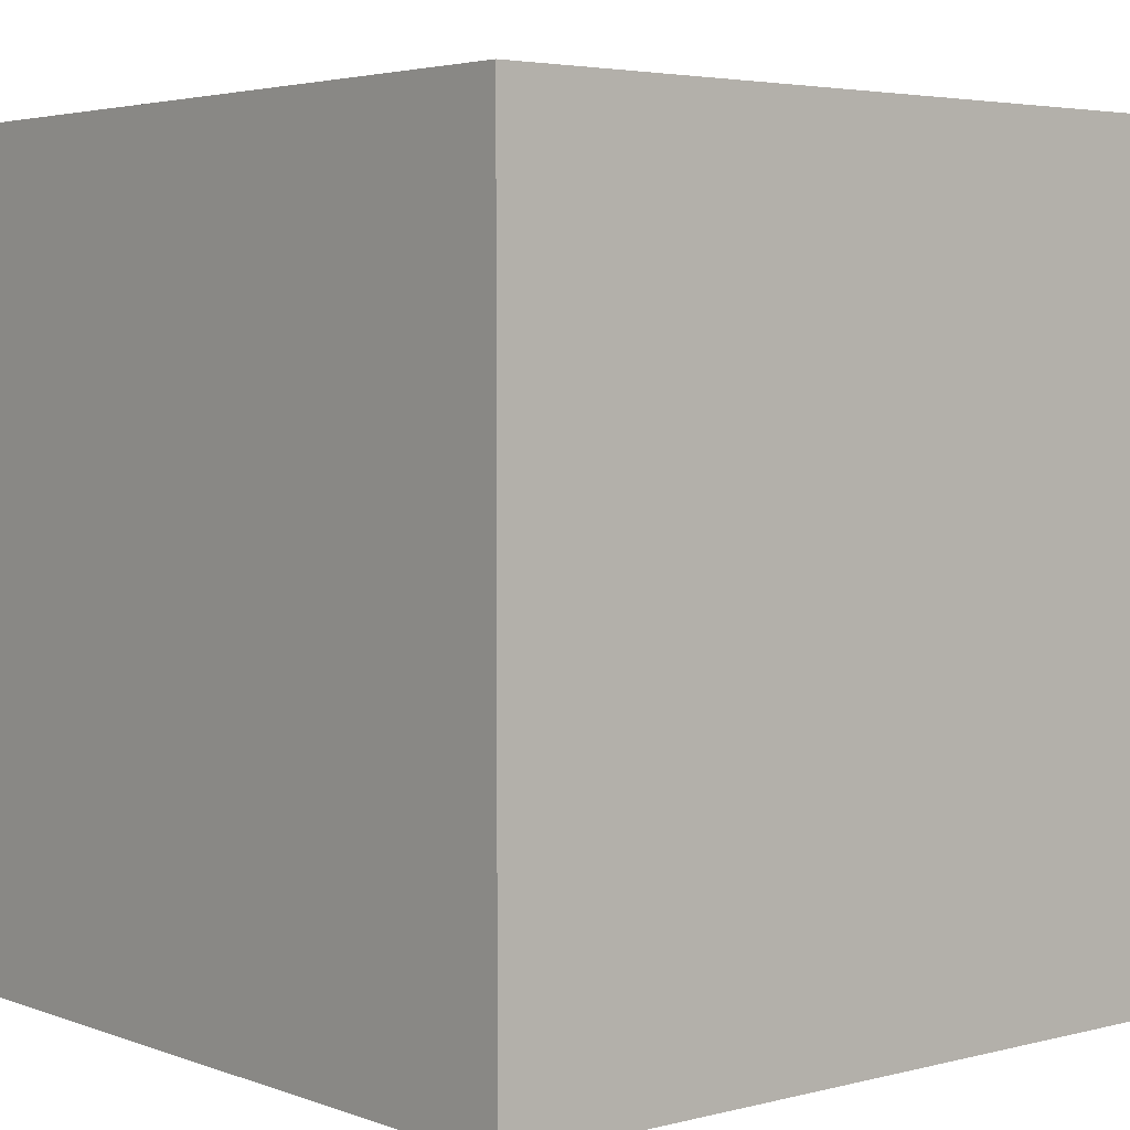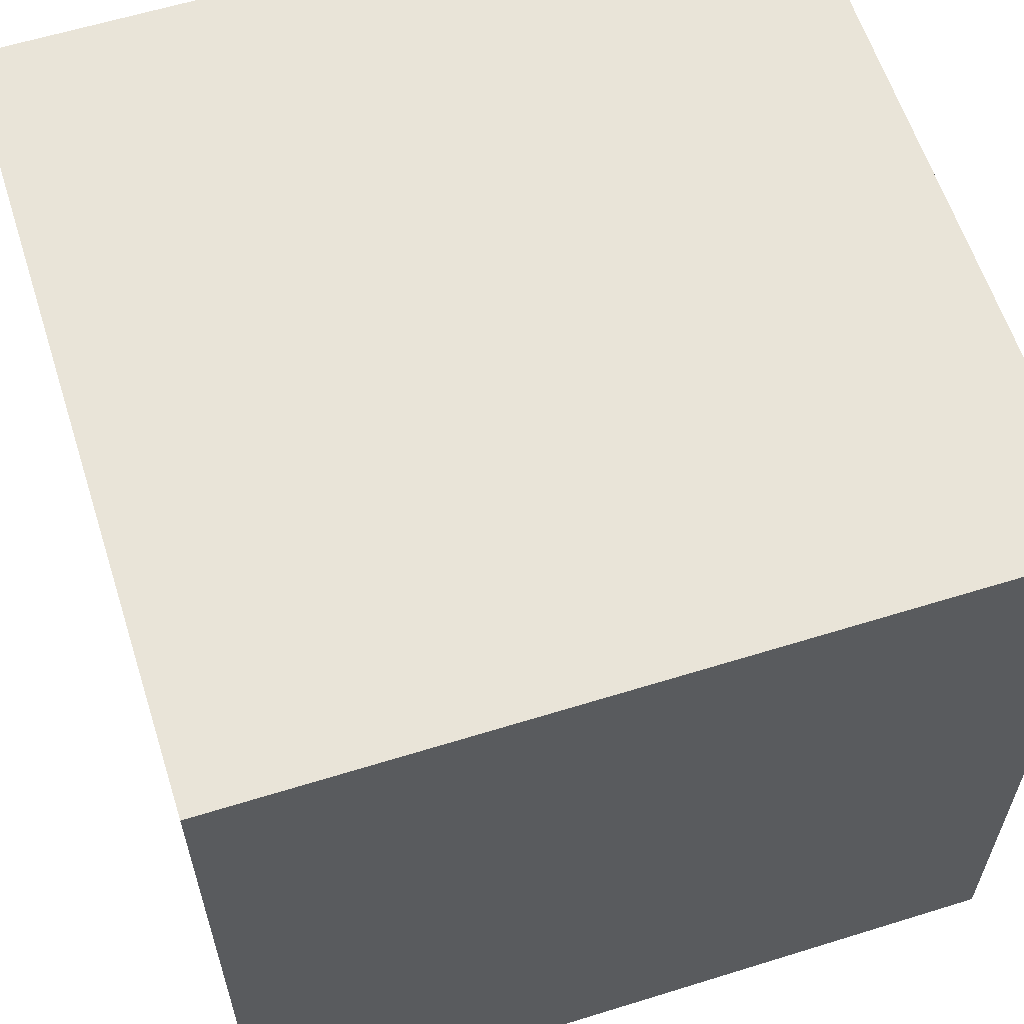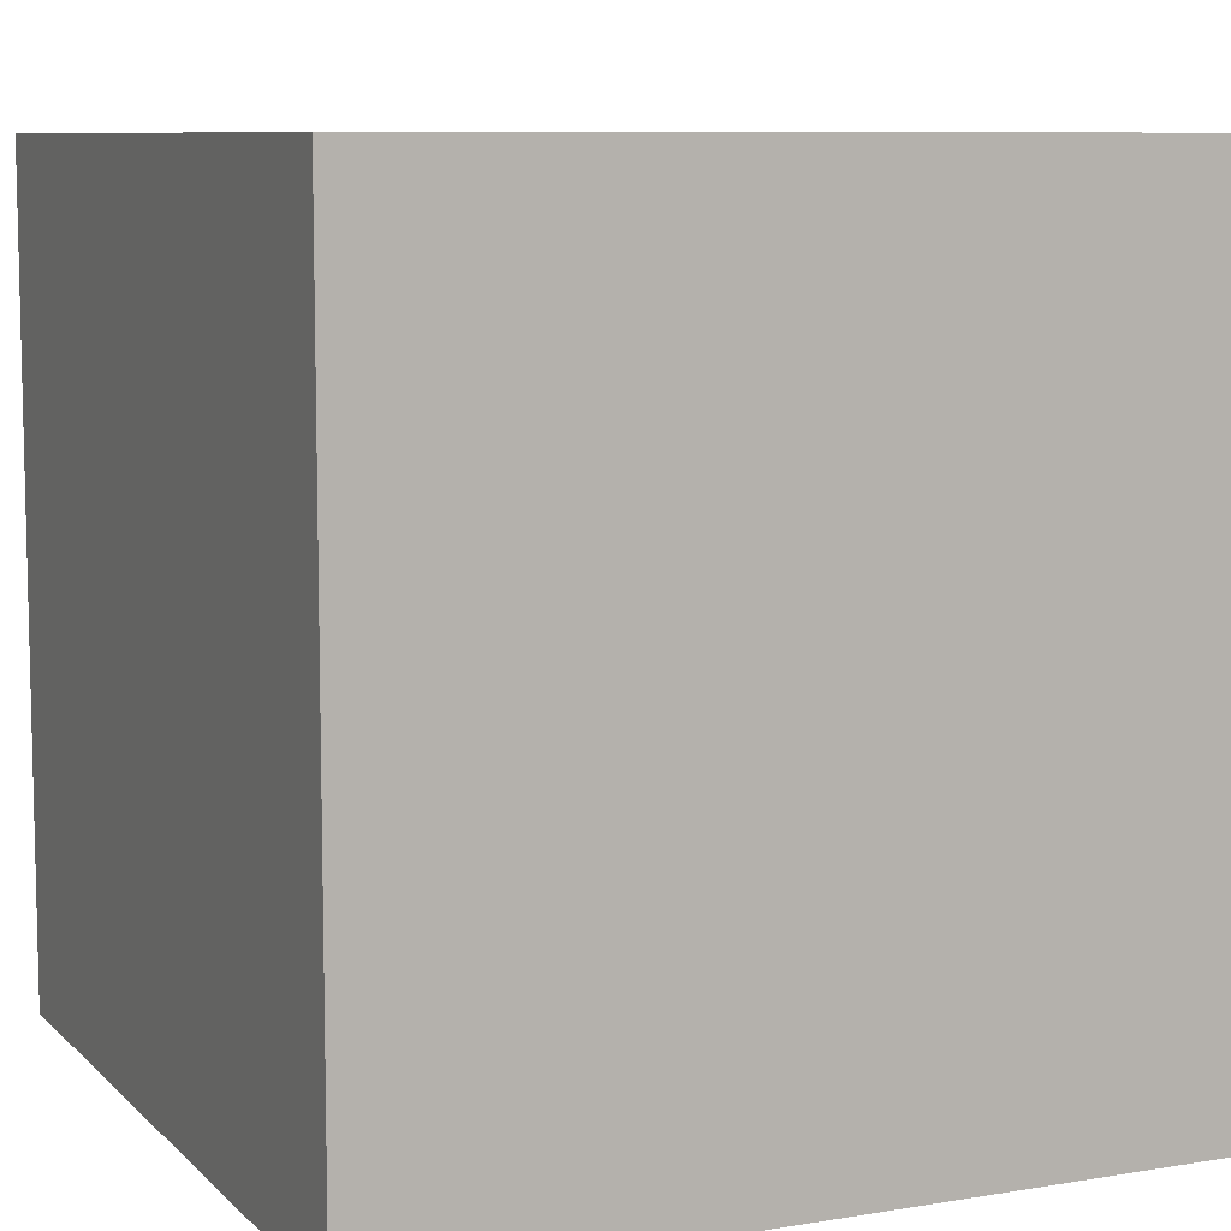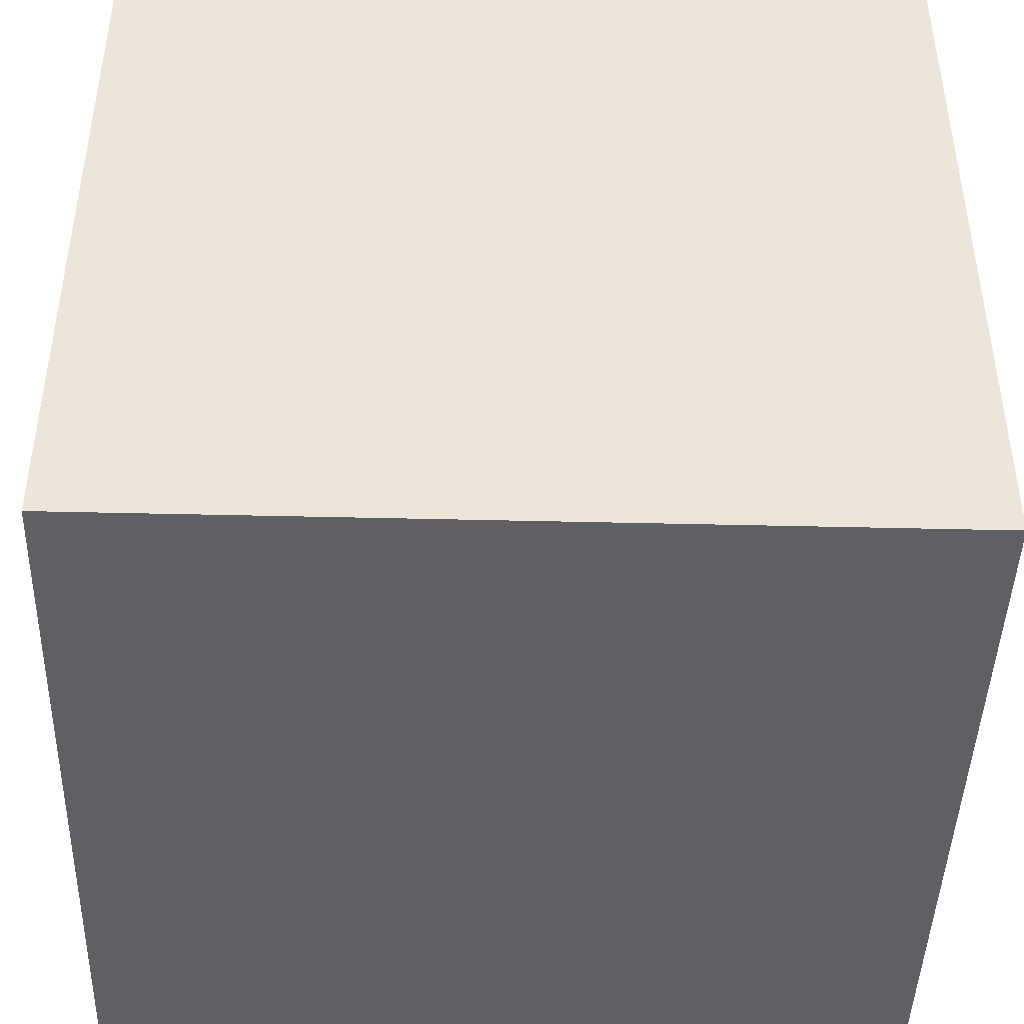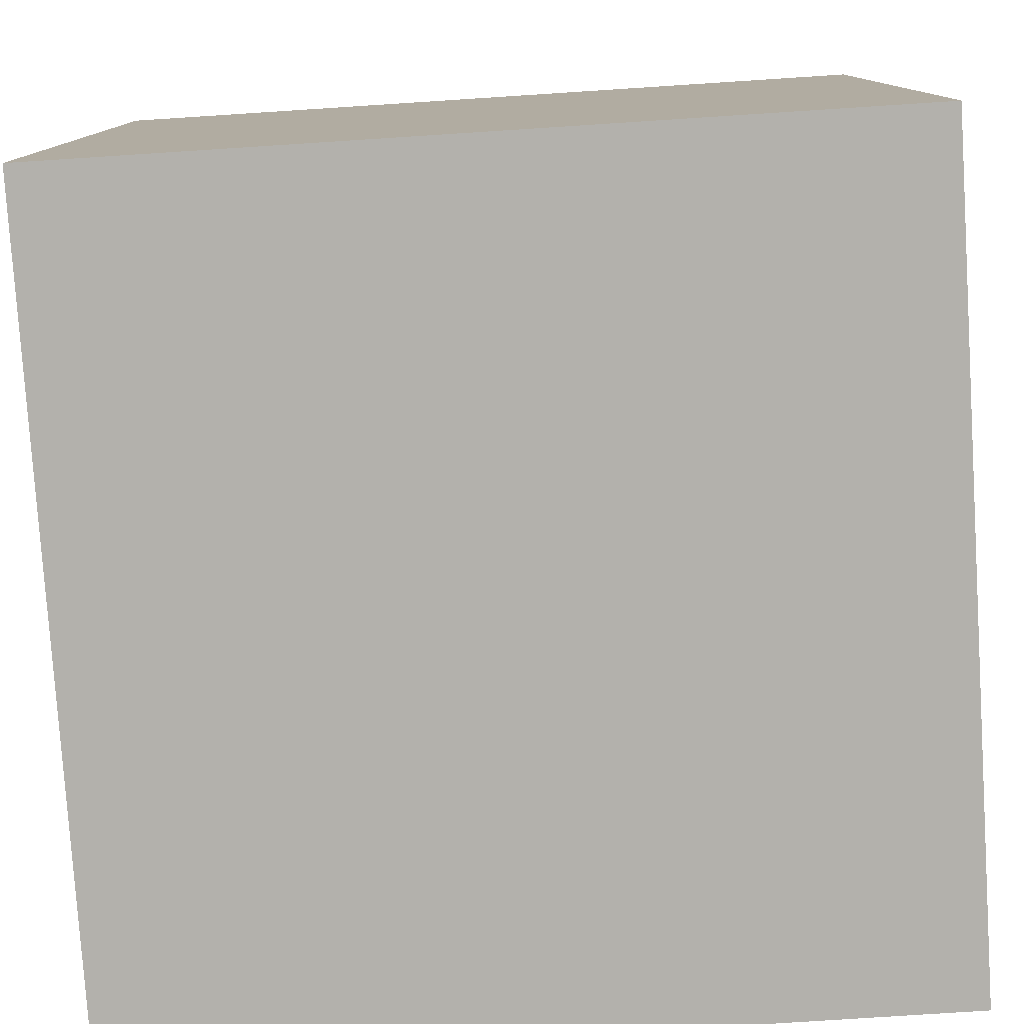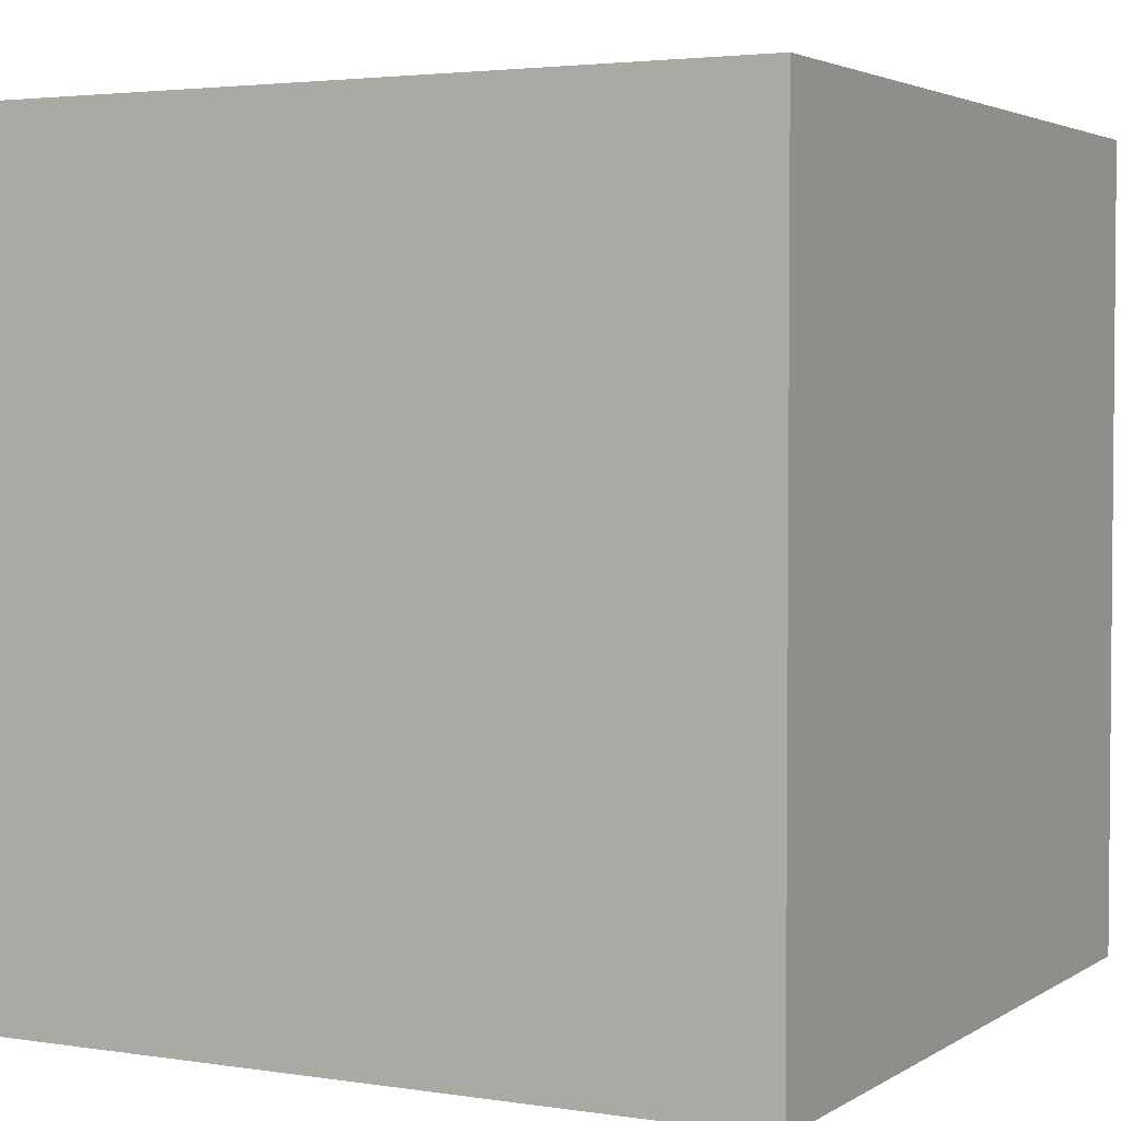
<metadata>
{"format":"obj","ext":"obj","renderer":"f3d","projection":"perspective","resolution":1024,"background":"white","views":[{"elev":3.9,"azim":-40.0,"up":"+Z"},{"elev":60.7,"azim":72.4,"up":"+Z"},{"elev":8.5,"azim":-24.4,"up":"+Z"},{"elev":-44.3,"azim":178.4,"up":"+Y"},{"elev":-79.1,"azim":3.7,"up":"+Y"},{"elev":3.1,"azim":27.8,"up":"+Z"}]}
</metadata>
<code>
o Cube
v 0.9158 0 -1
v 0.9158 0 0
v -0.08419 0 -0
v -0.08419 0 -1
v 0.9158 1 -1
v 0.9158 1 0
v -0.08419 1 -0
v -0.08419 1 -1
f 1 2 3 4
f 5 8 7 6
f 1 5 6 2
f 2 6 7 3
f 3 7 8 4
f 5 1 4 8

</code>
